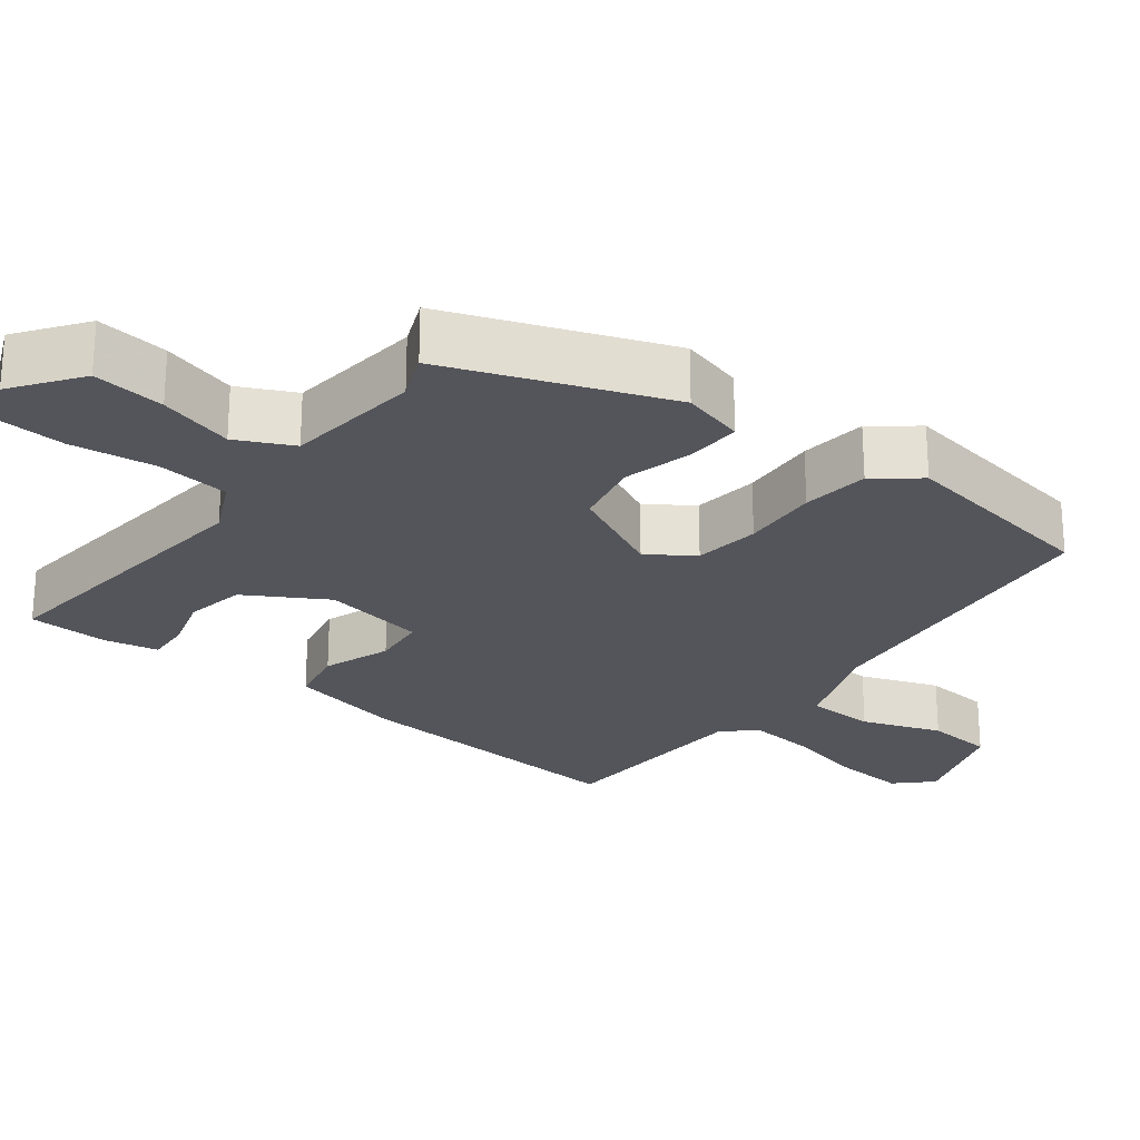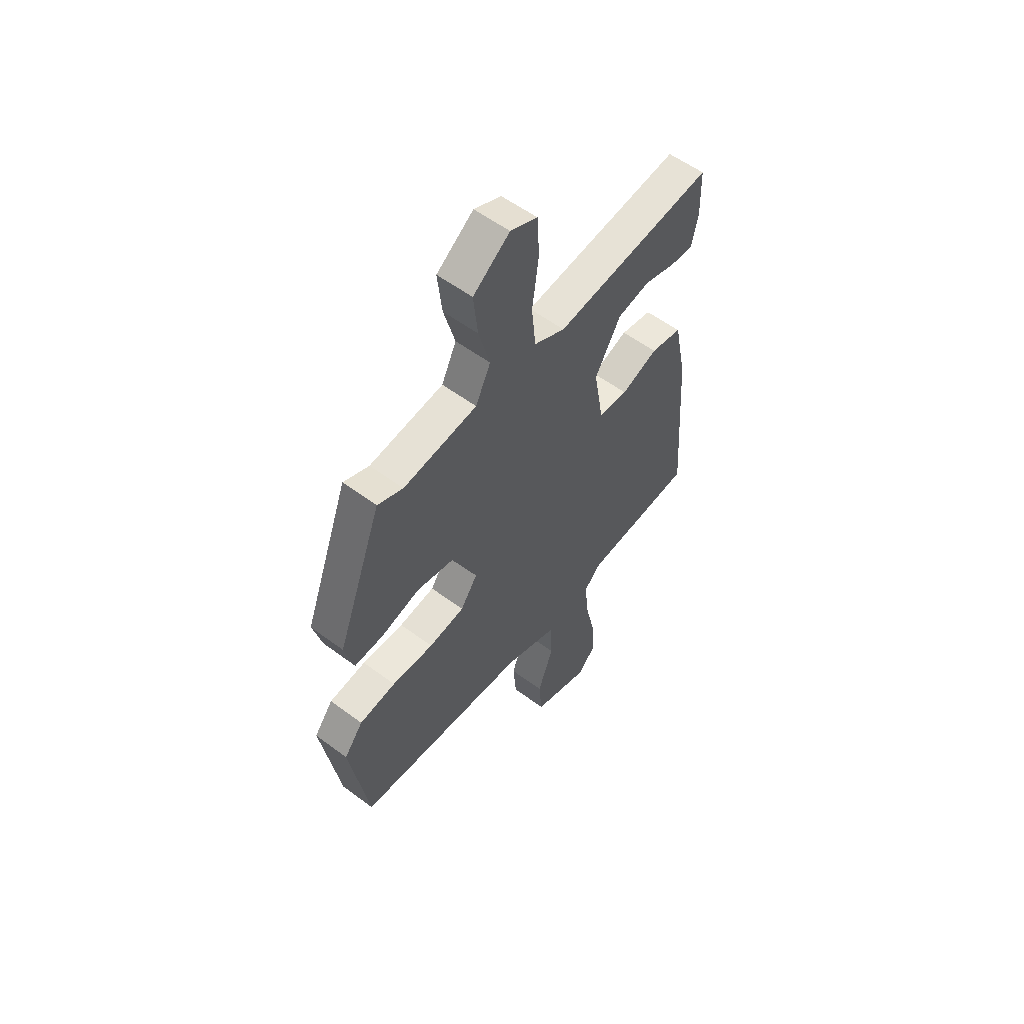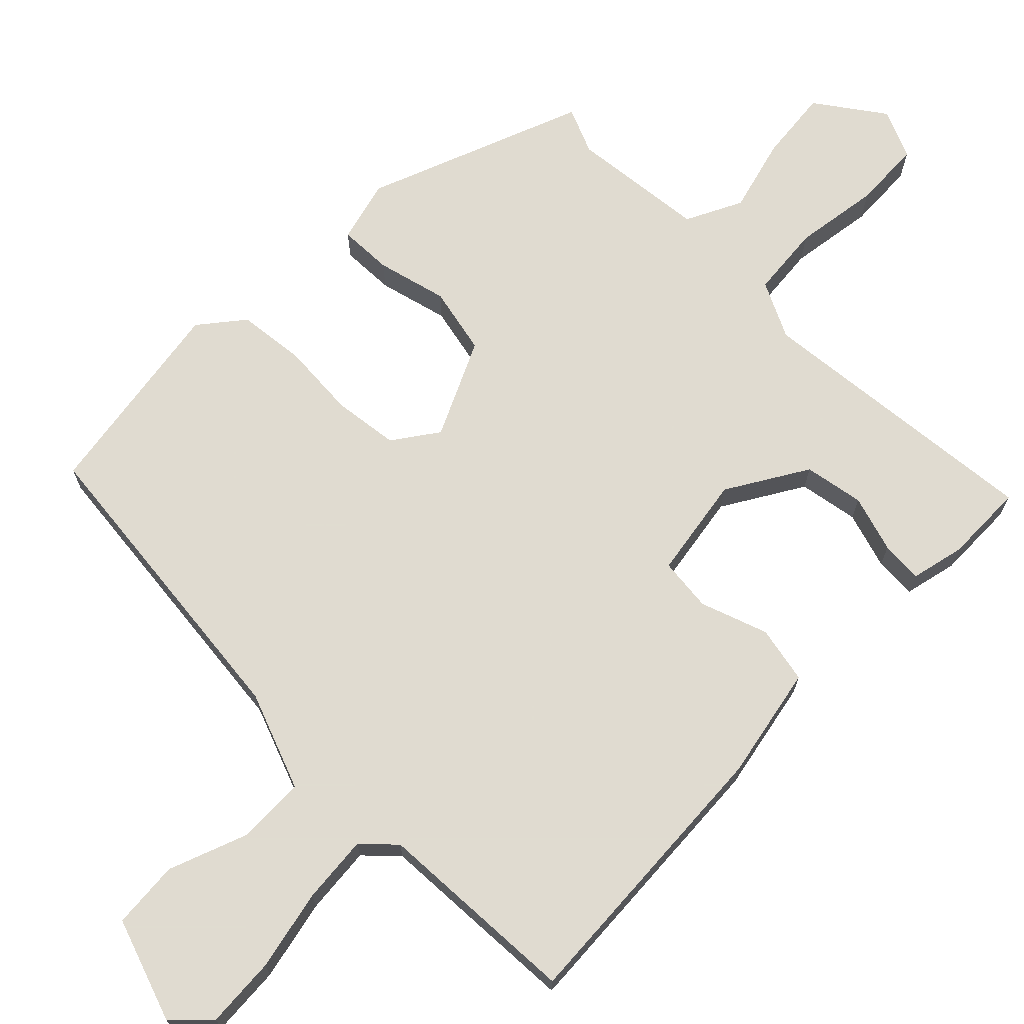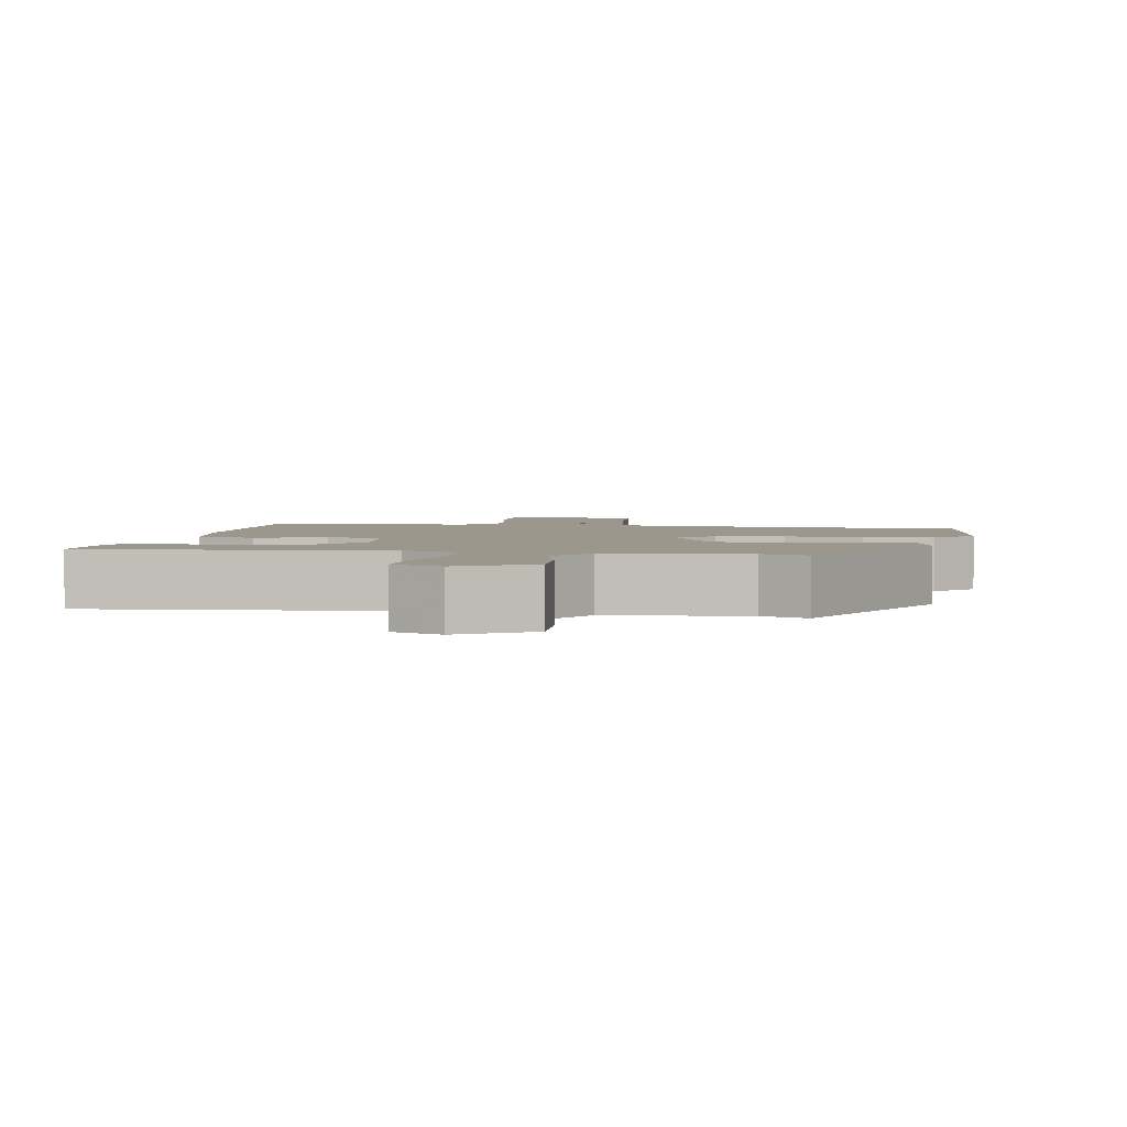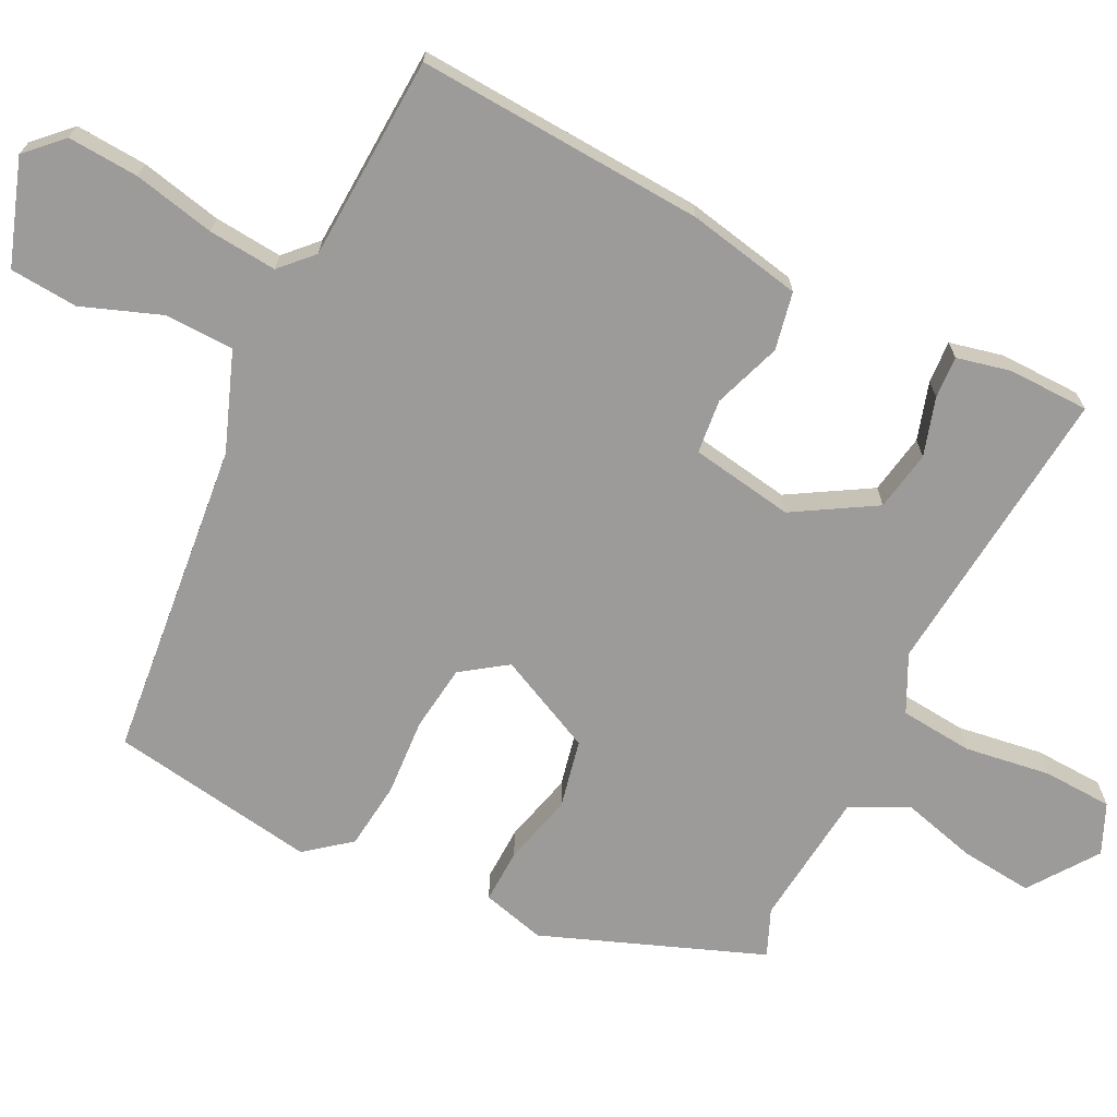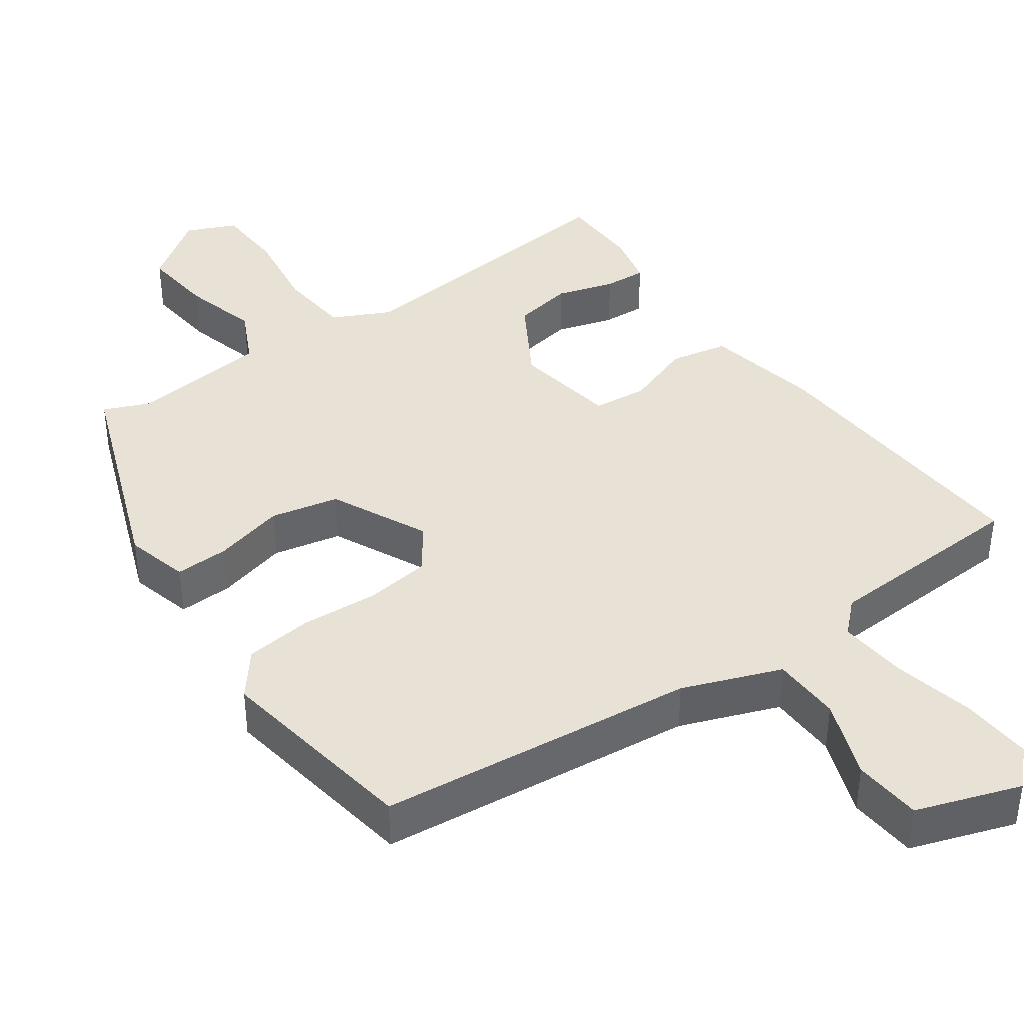
<metadata>
{"format":"obj","ext":"obj","renderer":"f3d","projection":"perspective","resolution":1024,"background":"white","views":[{"elev":-25.0,"azim":52.4,"up":"+Y"},{"elev":56.3,"azim":128.0,"up":"+Z"},{"elev":69.8,"azim":-134.6,"up":"+Y"},{"elev":2.6,"azim":11.6,"up":"+Y"},{"elev":-69.7,"azim":-116.0,"up":"+Y"},{"elev":40.4,"azim":145.0,"up":"+Y"}]}
</metadata>
<code>
v -0.465 0.07 0.504
v -0.068 0.07 0.462
v 0.009 0.07 0.499
v 0.019 0.07 0.597
v 0.003 0.07 0.713
v 0.008 0.07 0.806
v 0.075 0.07 0.835
v 0.166 0.07 0.769
v 0.155 0.07 0.671
v 0.127 0.07 0.57
v 0.164 0.07 0.494
v 0.348 0.07 0.473
v 0.411 0.07 0.499
v 0.522 0.07 0.203
v 0.499 0.07 0.118
v 0.426 0.07 0.121
v 0.331 0.07 0.146
v 0.239 0.07 0.127
v 0.176 0.07 -0.003
v 0.218 0.07 -0.064
v 0.307 0.07 -0.076
v 0.411 0.07 -0.07
v 0.502 0.07 -0.081
v 0.549 0.07 -0.141
v 0.503 0.07 -0.419
v 0.073 0.07 -0.461
v -0.06 0.07 -0.51
v -0.063 0.07 -0.603
v -0.024 0.07 -0.71
v -0.032 0.07 -0.802
v -0.173 0.07 -0.849
v -0.219 0.07 -0.802
v -0.212 0.07 -0.706
v -0.187 0.07 -0.596
v -0.178 0.07 -0.504
v -0.22 0.07 -0.463
v -0.497 0.07 -0.447
v -0.47 0.07 -0.058
v -0.438 0.07 0.096
v -0.36 0.07 0.111
v -0.269 0.07 0.078
v -0.196 0.07 0.085
v -0.172 0.07 0.224
v -0.236 0.07 0.333
v -0.317 0.07 0.348
v -0.395 0.07 0.325
v -0.452 0.07 0.322
v -0.468 0.07 0.395
v -0.465 0 0.504
v -0.068 0 0.462
v 0.009 0 0.499
v 0.019 0 0.597
v 0.003 0 0.713
v 0.008 0 0.806
v 0.075 0 0.835
v 0.166 0 0.769
v 0.155 0 0.671
v 0.127 0 0.57
v 0.164 0 0.494
v 0.348 0 0.473
v 0.411 0 0.499
v 0.522 0 0.203
v 0.499 0 0.118
v 0.426 0 0.121
v 0.331 0 0.146
v 0.239 0 0.127
v 0.176 0 -0.003
v 0.218 0 -0.064
v 0.307 0 -0.076
v 0.411 0 -0.07
v 0.502 0 -0.081
v 0.549 0 -0.141
v 0.503 0 -0.419
v 0.073 0 -0.461
v -0.06 0 -0.51
v -0.063 0 -0.603
v -0.024 0 -0.71
v -0.032 0 -0.802
v -0.173 0 -0.849
v -0.219 0 -0.802
v -0.212 0 -0.706
v -0.187 0 -0.596
v -0.178 0 -0.504
v -0.22 0 -0.463
v -0.497 0 -0.447
v -0.47 0 -0.058
v -0.438 0 0.096
v -0.36 0 0.111
v -0.269 0 0.078
v -0.196 0 0.085
v -0.172 0 0.224
v -0.236 0 0.333
v -0.317 0 0.348
v -0.395 0 0.325
v -0.452 0 0.322
v -0.468 0 0.395
f 48 1 2
f 47 48 2
f 46 47 2
f 45 46 2
f 44 45 2
f 43 44 2 3
f 42 43 3
f 39 40 41
f 38 39 41
f 37 38 41
f 36 37 41
f 35 36 41 42
f 32 33 34
f 31 32 34
f 30 31 34
f 29 30 34
f 28 29 34
f 27 28 34 35
f 35 42 3
f 27 35 3
f 26 27 3
f 24 25 26
f 23 24 26
f 22 23 26
f 21 22 26
f 15 16 17
f 14 15 17
f 13 14 17
f 12 13 17
f 11 12 17 18
f 10 11 18 19
f 8 9 10
f 7 8 10
f 6 7 10
f 5 6 10
f 4 5 10
f 3 4 10 19
f 20 21 26
f 19 20 26
f 3 19 26
f 50 49 96
f 50 96 95
f 50 95 94
f 50 94 93
f 50 93 92
f 51 50 92 91
f 51 91 90
f 89 88 87
f 89 87 86
f 89 86 85
f 89 85 84
f 90 89 84 83
f 82 81 80
f 82 80 79
f 82 79 78
f 82 78 77
f 82 77 76
f 83 82 76 75
f 51 90 83
f 51 83 75
f 51 75 74
f 74 73 72
f 74 72 71
f 74 71 70
f 74 70 69
f 65 64 63
f 65 63 62
f 65 62 61
f 65 61 60
f 66 65 60 59
f 67 66 59 58
f 58 57 56
f 58 56 55
f 58 55 54
f 58 54 53
f 58 53 52
f 67 58 52 51
f 74 69 68
f 74 68 67
f 74 67 51
f 1 49 50 2
f 2 50 51 3
f 3 51 52 4
f 4 52 53 5
f 5 53 54 6
f 6 54 55 7
f 7 55 56 8
f 8 56 57 9
f 9 57 58 10
f 10 58 59 11
f 11 59 60 12
f 12 60 61 13
f 13 61 62 14
f 14 62 63 15
f 15 63 64 16
f 16 64 65 17
f 17 65 66 18
f 18 66 67 19
f 19 67 68 20
f 20 68 69 21
f 21 69 70 22
f 22 70 71 23
f 23 71 72 24
f 24 72 73 25
f 25 73 74 26
f 26 74 75 27
f 27 75 76 28
f 28 76 77 29
f 29 77 78 30
f 30 78 79 31
f 31 79 80 32
f 32 80 81 33
f 33 81 82 34
f 34 82 83 35
f 35 83 84 36
f 36 84 85 37
f 37 85 86 38
f 38 86 87 39
f 39 87 88 40
f 40 88 89 41
f 41 89 90 42
f 42 90 91 43
f 43 91 92 44
f 44 92 93 45
f 45 93 94 46
f 46 94 95 47
f 47 95 96 48
f 48 96 49 1

</code>
